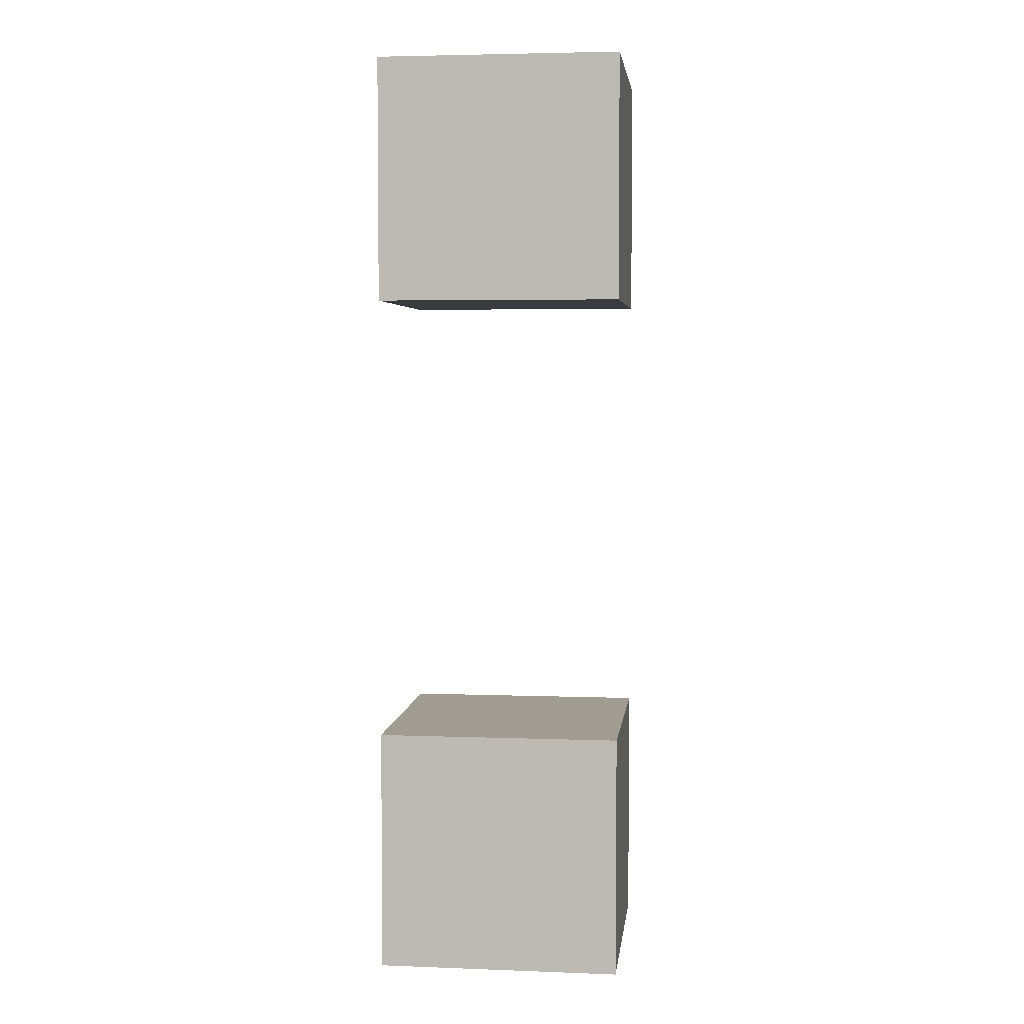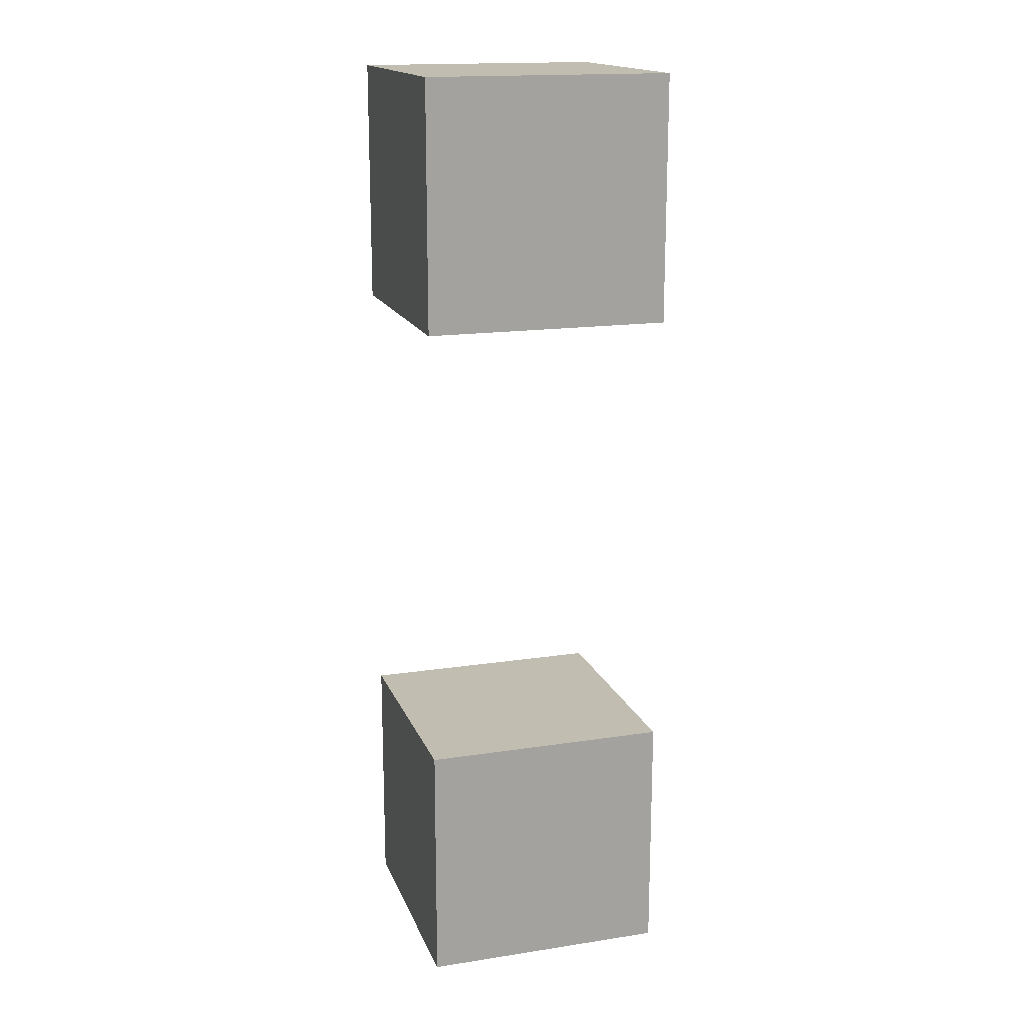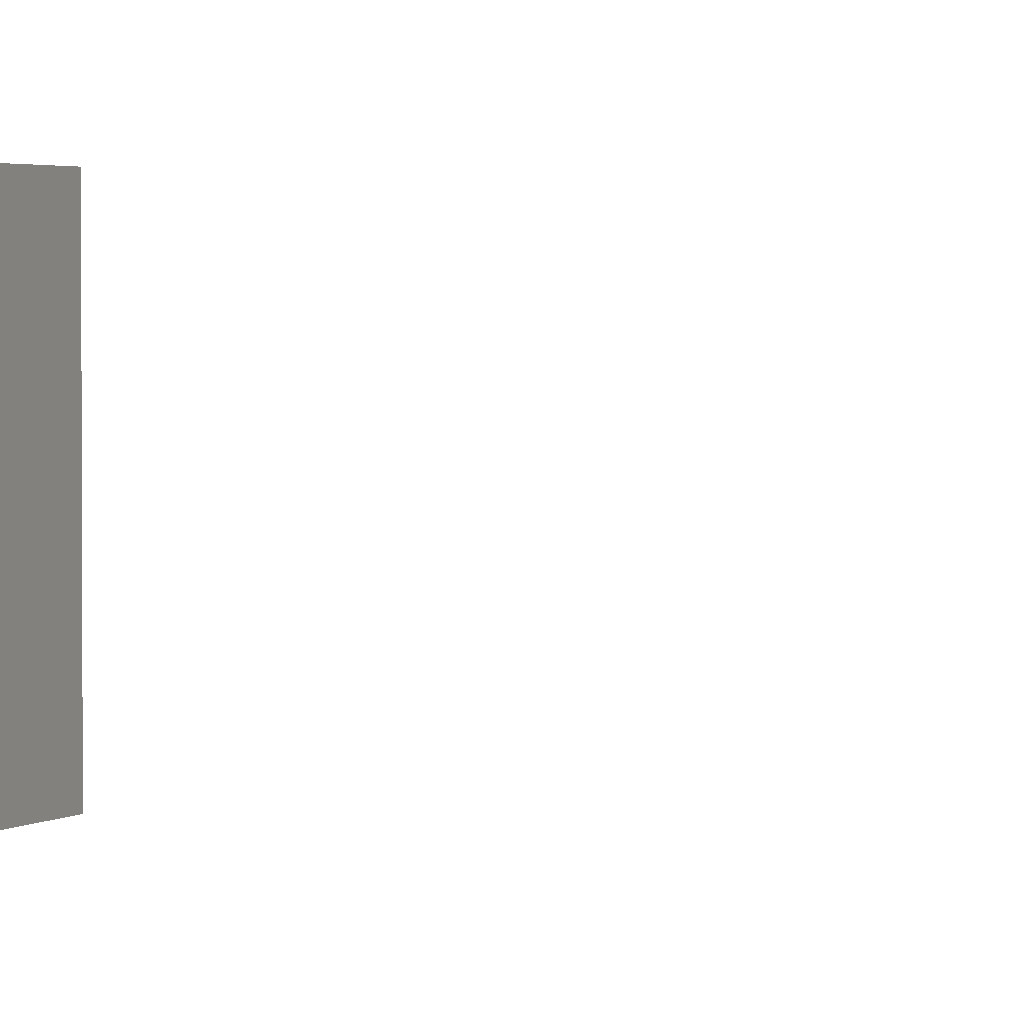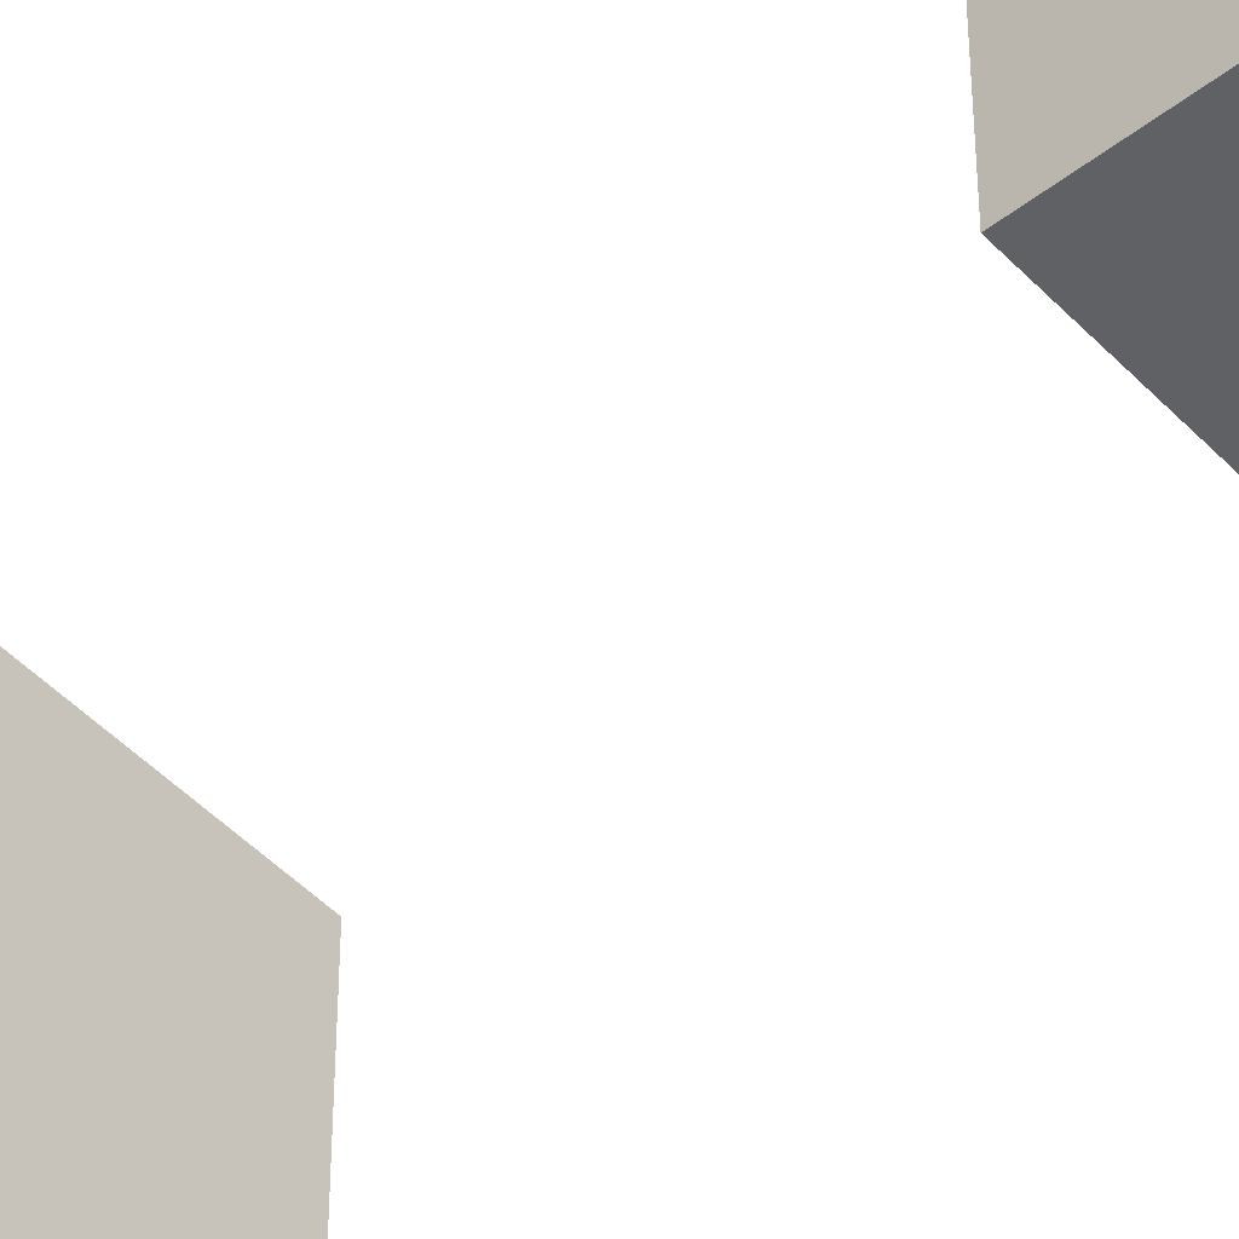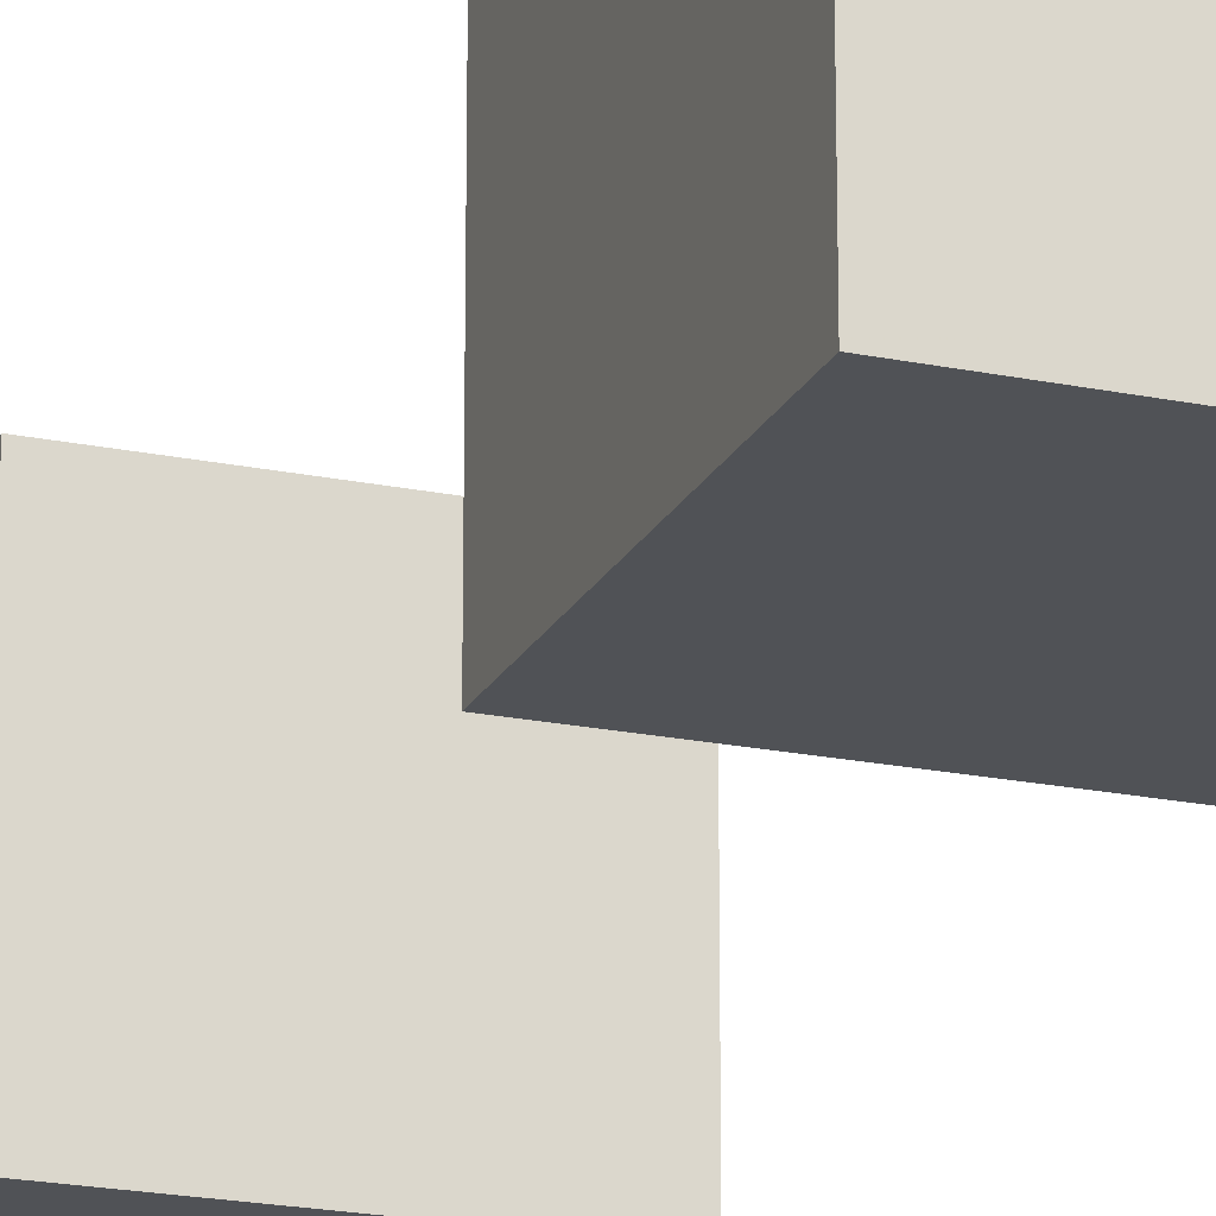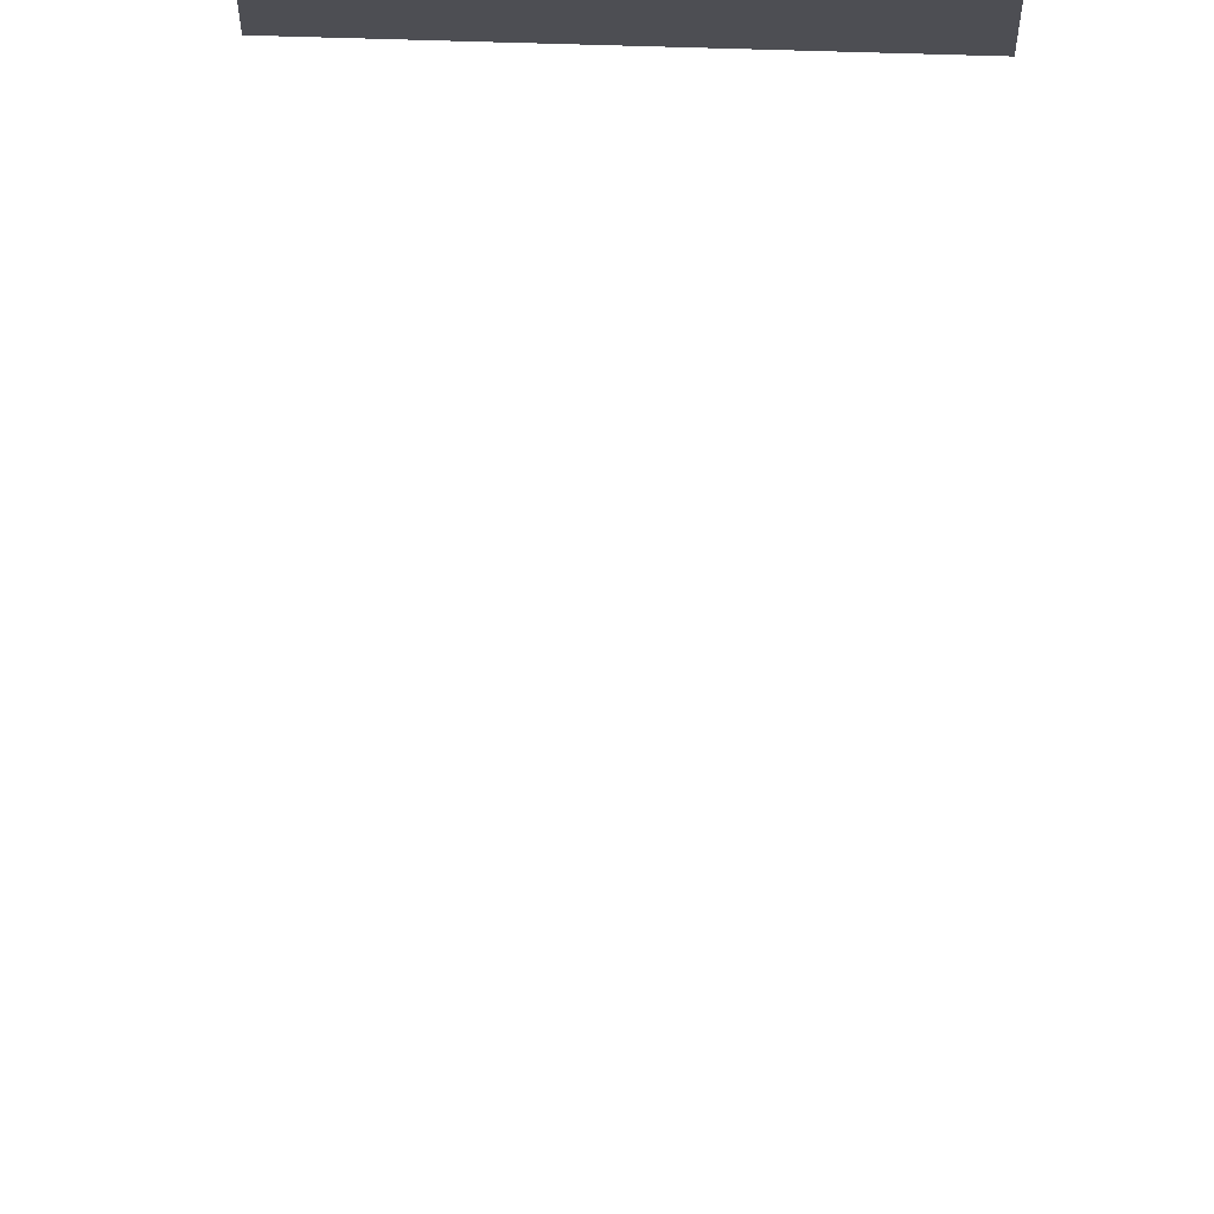
<metadata>
{"format":"obj","ext":"obj","renderer":"f3d","projection":"perspective","resolution":1024,"background":"white","views":[{"elev":4.3,"azim":96.8,"up":"+Z"},{"elev":16.8,"azim":-17.1,"up":"+Z"},{"elev":2.3,"azim":111.9,"up":"+Y"},{"elev":-47.8,"azim":131.0,"up":"+Y"},{"elev":-20.6,"azim":159.5,"up":"+Y"},{"elev":72.7,"azim":-178.3,"up":"+Y"}]}
</metadata>
<code>
o BaseCube
v -0.15 0.15 0.15
v 0.15 0.15 0.15
v -0.15 0.15 -0.15
v 0.15 0.15 -0.15
v -0.15 -0.15 0.15
v 0.15 -0.15 0.15
v -0.15 -0.15 -0.15
v 0.15 -0.15 -0.15
f 1 5 6
f 1 2 6
f 3 1 2
f 3 4 2
f 7 3 4
f 7 8 4
f 7 5 1
f 7 3 1
f 4 2 6
f 4 8 6
f 8 6 5
f 8 7 5
o TopCube
v -0.15 0.15 1
v 0.15 0.15 1
v -0.15 0.15 0.7
v 0.15 0.15 0.7
v -0.15 -0.15 1
v 0.15 -0.15 1
v -0.15 -0.15 0.7
v 0.15 -0.15 0.7
f 9 13 14
f 9 10 14
f 11 9 10
f 11 12 10
f 15 11 12
f 15 16 12
f 15 13 9
f 15 11 9
f 12 10 14
f 12 16 14
f 16 14 13
f 16 15 13

</code>
